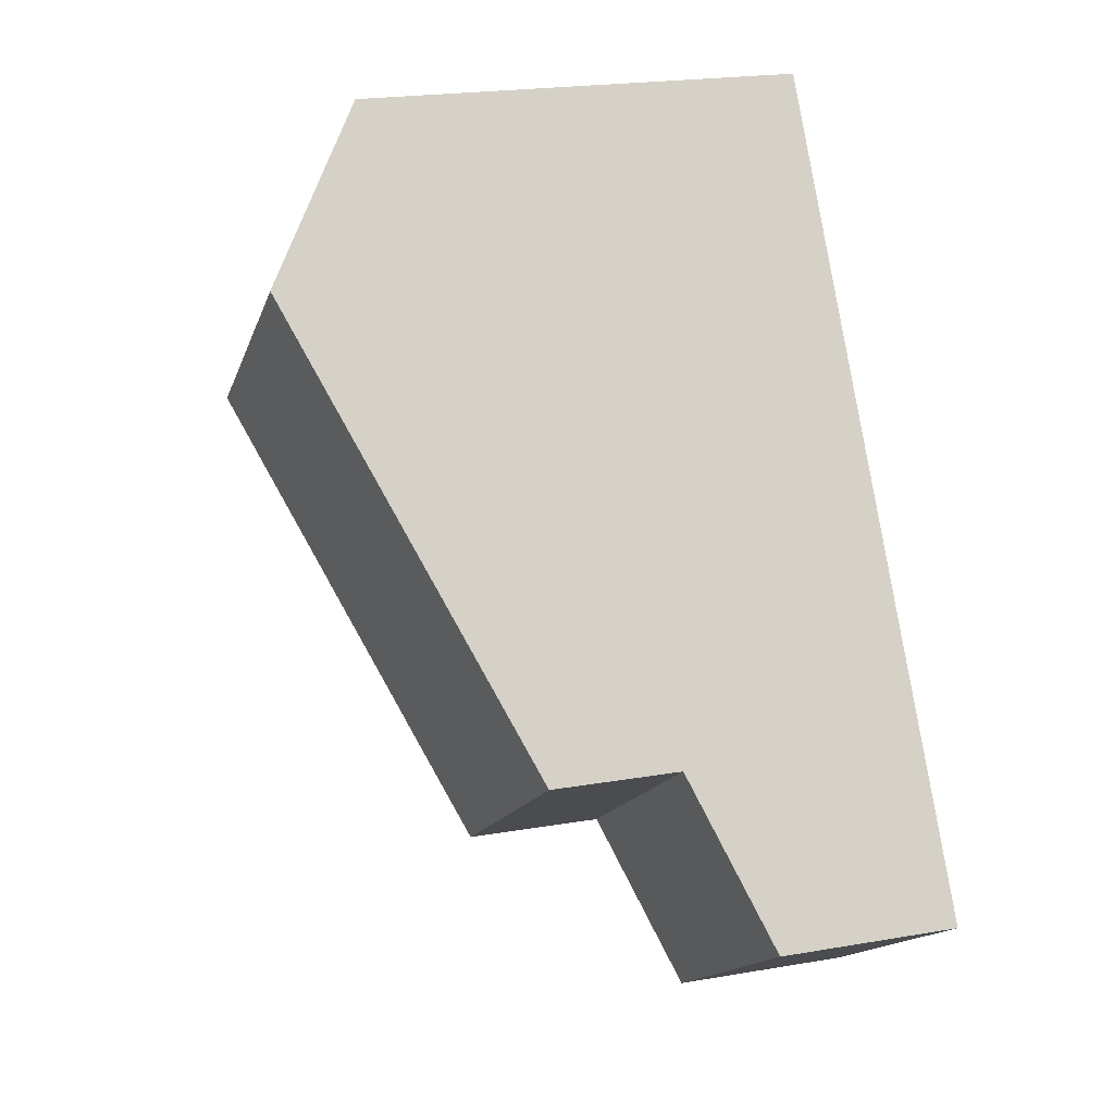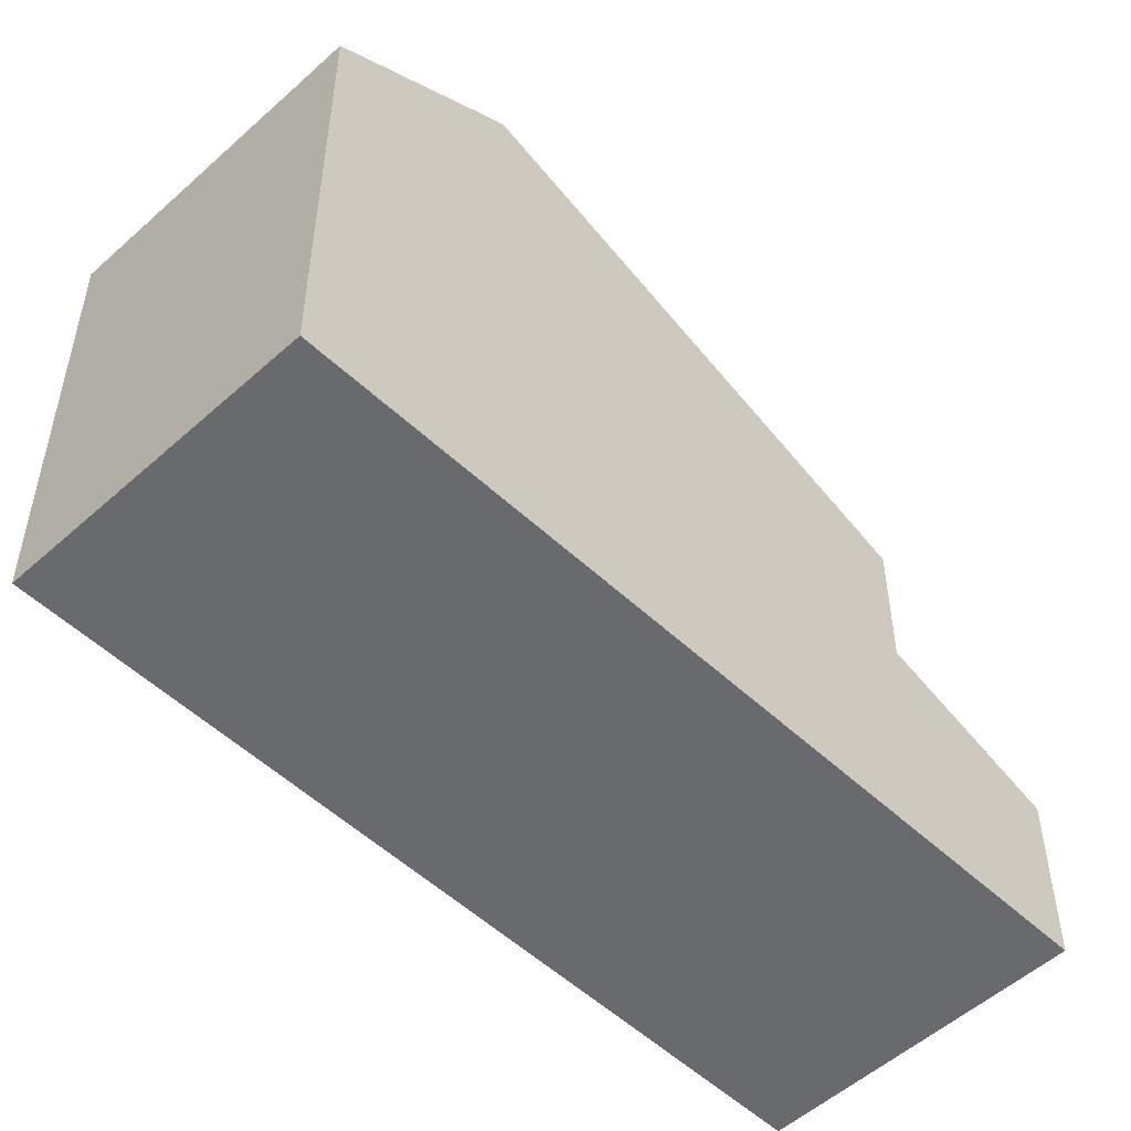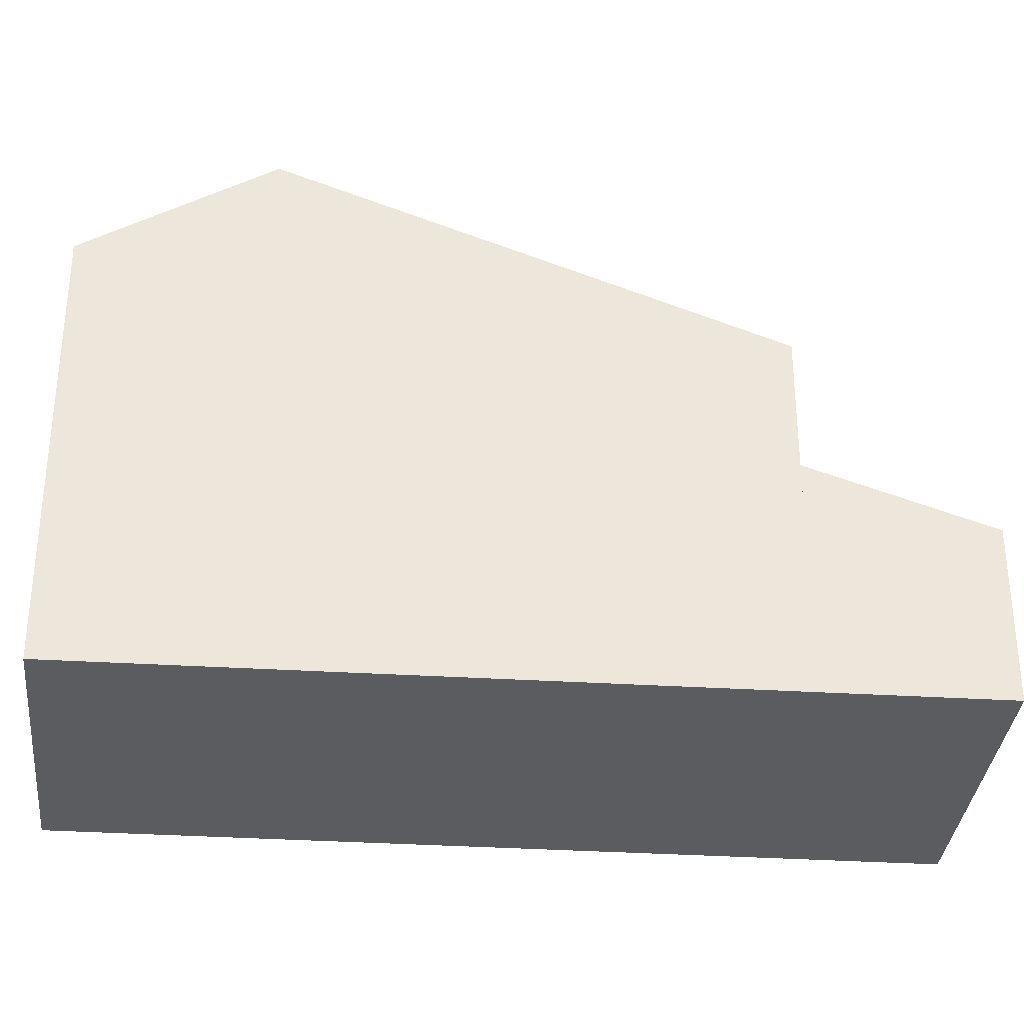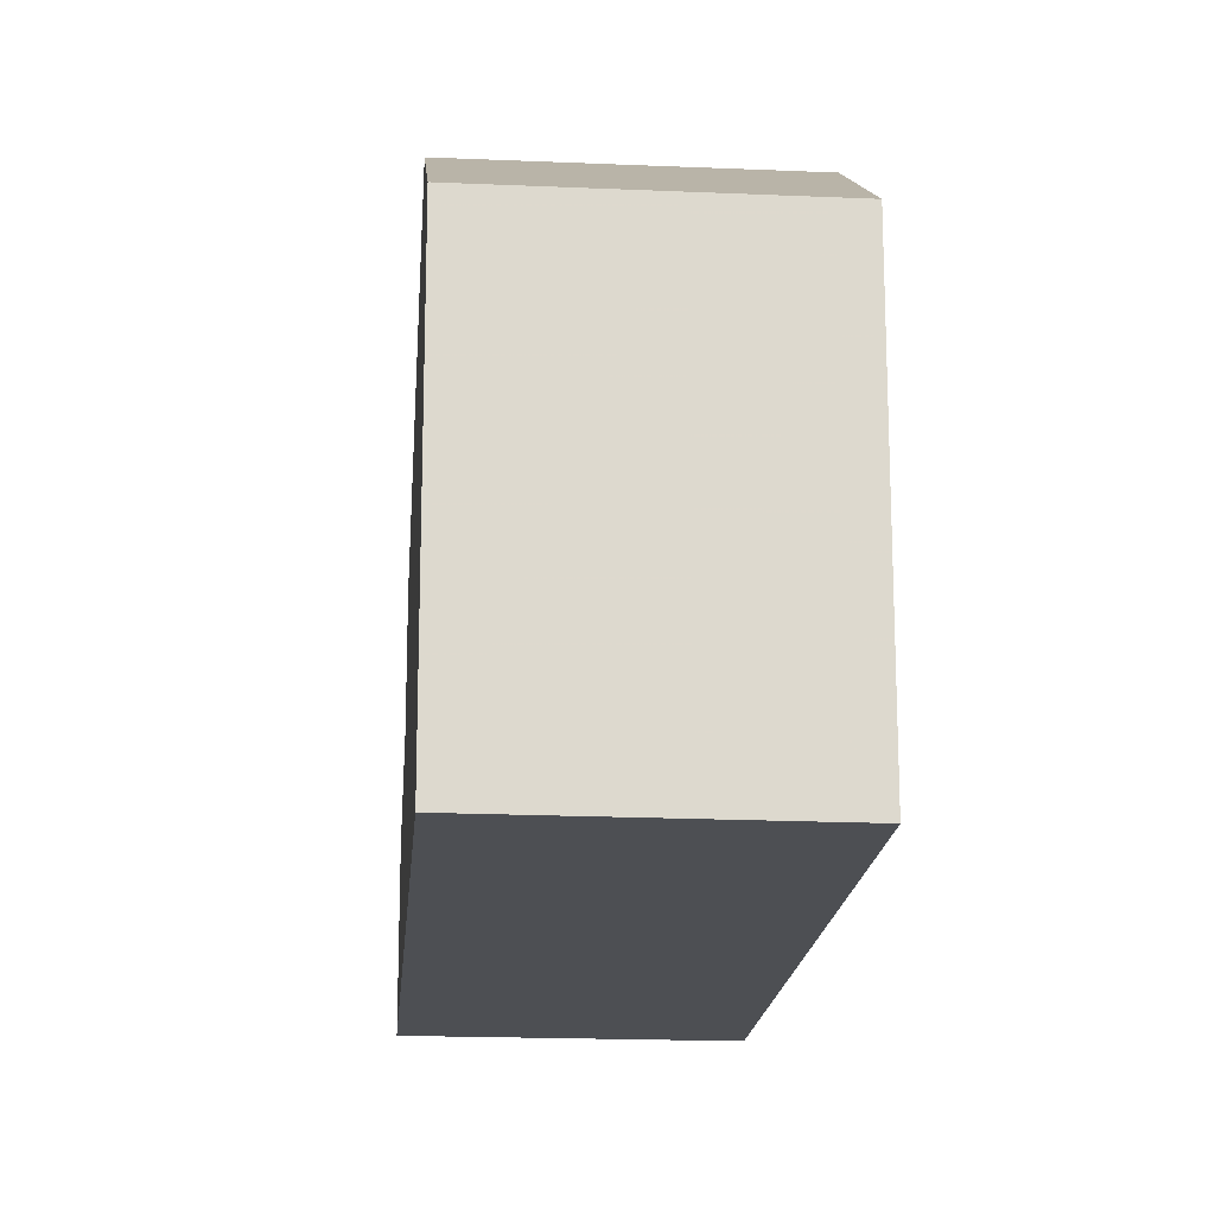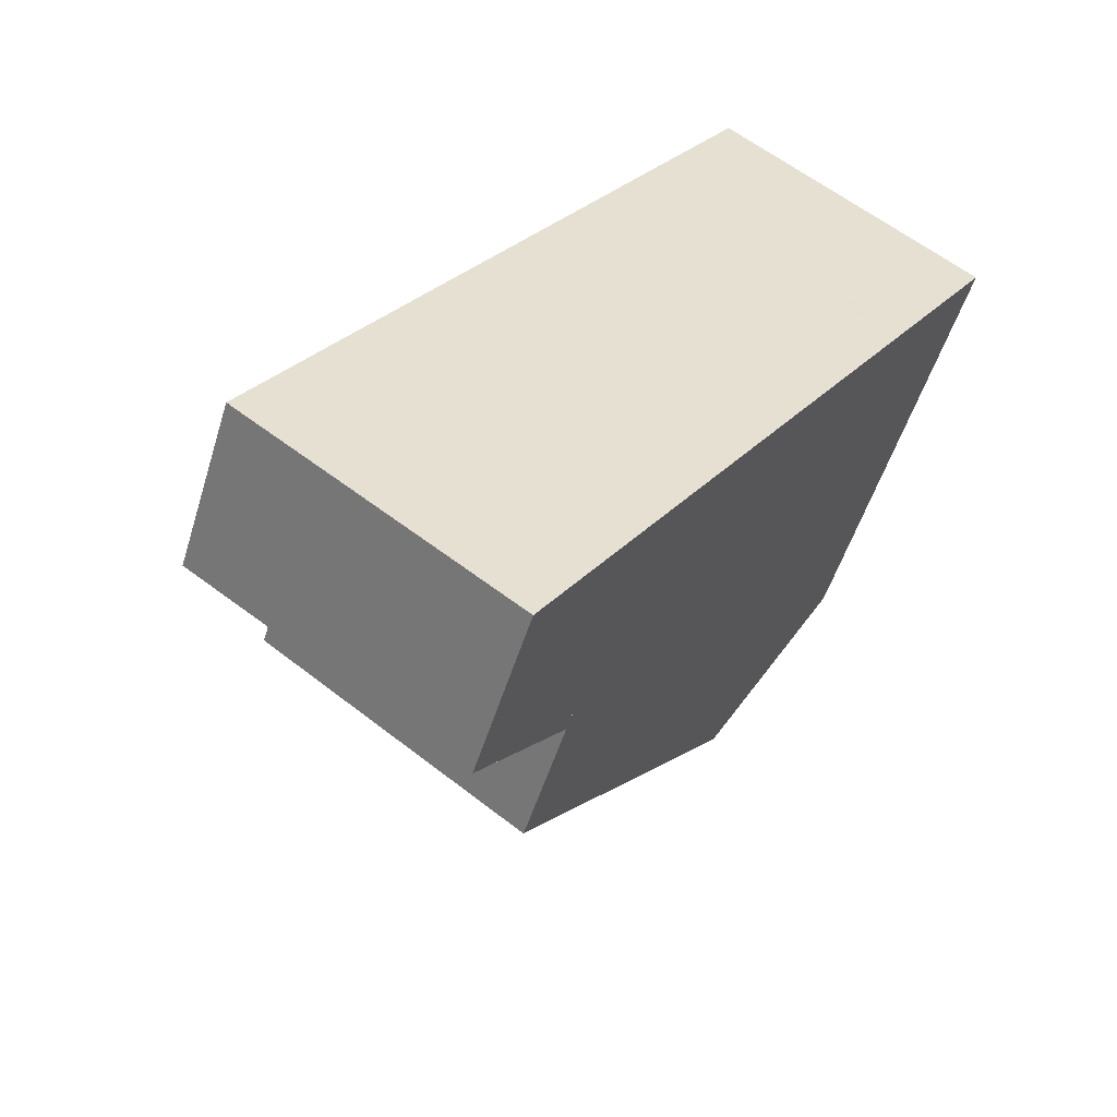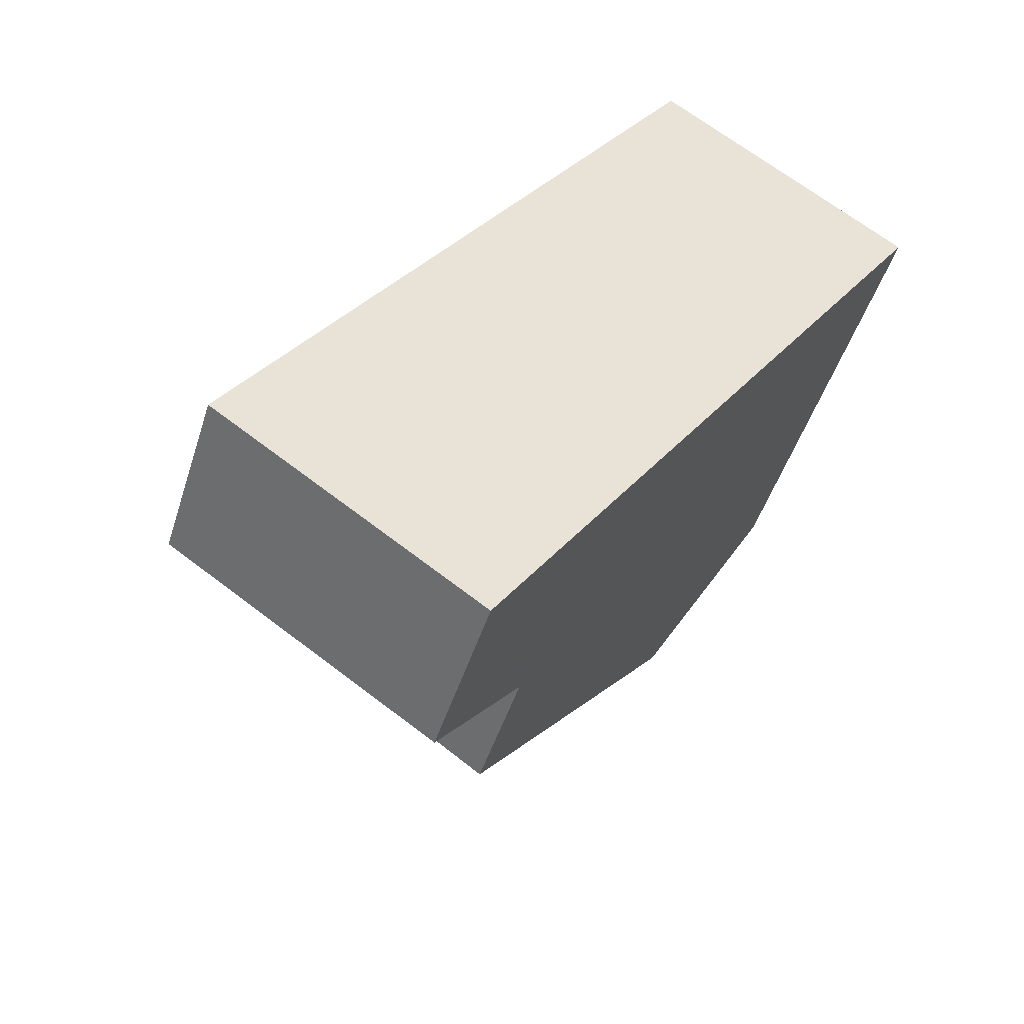
<metadata>
{"format":"obj","ext":"obj","renderer":"f3d","projection":"perspective","resolution":1024,"background":"white","views":[{"elev":21.5,"azim":73.0,"up":"+Y"},{"elev":-53.0,"azim":-101.5,"up":"+Z"},{"elev":-33.9,"azim":-61.2,"up":"+Z"},{"elev":-17.6,"azim":-150.9,"up":"+Z"},{"elev":-51.6,"azim":163.2,"up":"+Y"},{"elev":-47.3,"azim":162.9,"up":"+Y"}]}
</metadata>
<code>
v -988.6 -790.1 5.9
v -985.2 -787.8 5.879
v -978.9 -797.1 2.342
v -982.4 -799.5 2.319
v -987.3 -792.2 7.343
v -983.9 -789.8 7.298
v -983.9 -789.8 7.298
v -987.2 -792.2 7.343
v -980.3 -795.2 4.848
v -983.7 -797.5 4.912
v -983.7 -797.5 4.913
v -983.9 -789.8 7.298
v -987.3 -792.2 7.343
v -983.7 -797.5 4.913
v -980.3 -795.2 4.847
v -988.5 -790.3 6.056
v -985 -788 6.065
v -985 -788 6.065
v -985.2 -787.8 5.879
v -983.9 -789.8 7.298
v -988.5 -790.3 6.056
v -988.6 -790.1 5.9
v -987.2 -792.2 7.343
v -980.3 -795.2 3.148
v -983.7 -797.5 3.125
v -980.3 -795.2 4.848
v -980.3 -795.2 3.148
v -979 -797.1 2.342
v -983.7 -797.5 4.912
v -983.7 -797.5 3.126
v -982.4 -799.5 2.319
v -979.7 -796.1 2.778
v -979.7 -796.1 2.778
v -983.1 -798.4 2.751
v -983.1 -798.4 2.751
v -980.3 -795.2 3.148
v -980.3 -795.2 3.148
v -983.7 -797.5 3.126
v -983.7 -797.5 3.125
v -980.3 -795.2 4.847
v -985.2 -787.8 5.884
v -985.2 -787.8 5.883
v -987.1 -789.1 5.891
v -979 -797 2.373
v -979 -797.1 2.373
v -982.4 -799.4 2.346
v -982.4 -799.4 2.345
v -986.9 -791.9 7.338
v -983.4 -797.3 3.128
v -986.9 -791.9 7.338
v -982.1 -799.2 2.348
v -982 -799.3 2.321
v -983.4 -797.3 4.906
v -988.3 -789.9 5.898
v -988.1 -790.1 6.057
v -982.7 -798.2 2.754
v -983.4 -797.3 4.906
v -983.4 -797.3 3.128
v -986.9 -791.9 7.339
v -983.4 -797.3 3.128
v -982.1 -799.3 2.321
v -982.1 -799.2 2.348
v -986.9 -791.9 7.339
v -983.4 -797.3 4.906
v -983.4 -797.3 4.906
v -983.4 -797.3 3.128
v -988.1 -790.1 6.057
v -988.3 -789.9 5.898
v -982.8 -798.2 2.754
v -988.6 -790.1 5.9
v -988.6 -790.1 5.9
v -988.6 -790.1 0
v -988.6 -790.1 0
v -985.2 -787.8 5.883
v -985.2 -787.8 5.879
v -985.2 -787.8 -8.882e-16
v -985.2 -787.8 0
v -979 -797.1 2.342
v -978.9 -797.1 2.342
v -978.9 -797.1 0
v -979 -797.1 0
v -982.4 -799.4 2.345
v -982.4 -799.5 2.319
v -982.4 -799.5 0
v -982.4 -799.4 0
v -980.3 -795.2 4.847
v -983.9 -789.8 7.298
v -983.9 -789.8 0
v -980.3 -795.2 0
v -987.3 -792.2 7.343
v -983.7 -797.5 4.913
v -983.7 -797.5 0
v -987.3 -792.2 8.882e-16
v -988.5 -790.3 6.056
v -987.3 -792.2 7.343
v -987.3 -792.2 8.882e-16
v -988.5 -790.3 8.882e-16
v -988.6 -790.1 5.9
v -988.5 -790.3 6.056
v -988.5 -790.3 8.882e-16
v -988.6 -790.1 0
v -983.9 -789.8 7.298
v -985 -788 6.065
v -985 -788 0
v -983.9 -789.8 0
v -985.2 -787.8 5.879
v -985.2 -787.8 5.879
v -985.2 -787.8 0
v -985.2 -787.8 -8.882e-16
v -988.3 -789.9 5.898
v -988.6 -790.1 5.9
v -988.6 -790.1 0
v -988.3 -789.9 0
v -982 -799.3 2.321
v -979 -797.1 2.342
v -979 -797.1 0
v -982 -799.3 0
v -982.4 -799.5 2.319
v -982.4 -799.5 2.319
v -982.4 -799.5 0
v -982.4 -799.5 0
v -979 -797 2.373
v -979.7 -796.1 2.778
v -979.7 -796.1 -4.441e-16
v -979 -797 0
v -983.7 -797.5 3.125
v -983.1 -798.4 2.751
v -983.1 -798.4 4.441e-16
v -983.7 -797.5 -4.441e-16
v -979.7 -796.1 2.778
v -980.3 -795.2 3.148
v -980.3 -795.2 0
v -979.7 -796.1 -4.441e-16
v -985 -788 6.065
v -985.2 -787.8 5.883
v -985.2 -787.8 0
v -985 -788 0
v -985.2 -787.8 5.879
v -987.1 -789.1 5.891
v -987.1 -789.1 0
v -985.2 -787.8 0
v -978.9 -797.1 2.342
v -979 -797 2.373
v -979 -797 0
v -978.9 -797.1 0
v -983.1 -798.4 2.751
v -982.4 -799.4 2.345
v -982.4 -799.4 0
v -983.1 -798.4 4.441e-16
v -982.1 -799.3 2.321
v -982 -799.3 2.321
v -982 -799.3 0
v -982.1 -799.3 4.441e-16
v -987.1 -789.1 5.891
v -988.3 -789.9 5.898
v -988.3 -789.9 0
v -987.1 -789.1 0
v -982.4 -799.5 2.319
v -982.1 -799.3 2.321
v -982.1 -799.3 4.441e-16
v -982.4 -799.5 0
v -988.3 -789.9 5.898
v -988.3 -789.9 5.898
v -988.3 -789.9 0
v -988.3 -789.9 0
v -978.9 -797.1 0
v -982.4 -799.5 0
v -988.6 -790.1 0
v -985.2 -787.8 0
f 18 17 12 20
f 50 7 9 53
f 11 5 8 10
f 42 17 18 41
f 68 54 55 67
f 67 55 48 59
f 21 16 1 22
f 23 13 16 21
f 37 32 33 36
f 29 14 25 30
f 60 49 56 69
f 27 24 15 26
f 58 27 26 57
f 38 34 35 39
f 9 7 6 40
f 45 33 32 44
f 69 56 51 62
f 47 35 34 46
f 41 19 2 42
f 43 19 41
f 44 3 28 45
f 62 51 52 61
f 46 31 4 47
f 51 45 28 52
f 64 10 8 63
f 54 43 41 18 55
f 55 18 20 48
f 49 36 33 56
f 65 29 30 66
f 56 33 45 51
f 61 31 46 62
f 63 50 53 64
f 66 58 57 65
f 67 21 22 68
f 59 23 21 67
f 69 34 38 60
f 62 46 34 69
f 71 72 73 70
f 75 76 77 74
f 79 80 81 78
f 83 84 85 82
f 87 88 89 86
f 91 92 93 90
f 95 96 97 94
f 99 100 101 98
f 103 104 105 102
f 107 108 109 106
f 111 112 113 110
f 115 116 117 114
f 119 120 121 118
f 123 124 125 122
f 127 128 129 126
f 131 132 133 130
f 135 136 137 134
f 139 140 141 138
f 143 144 145 142
f 147 148 149 146
f 151 152 153 150
f 155 156 157 154
f 159 160 161 158
f 163 164 165 162
f 167 168 169 166

</code>
